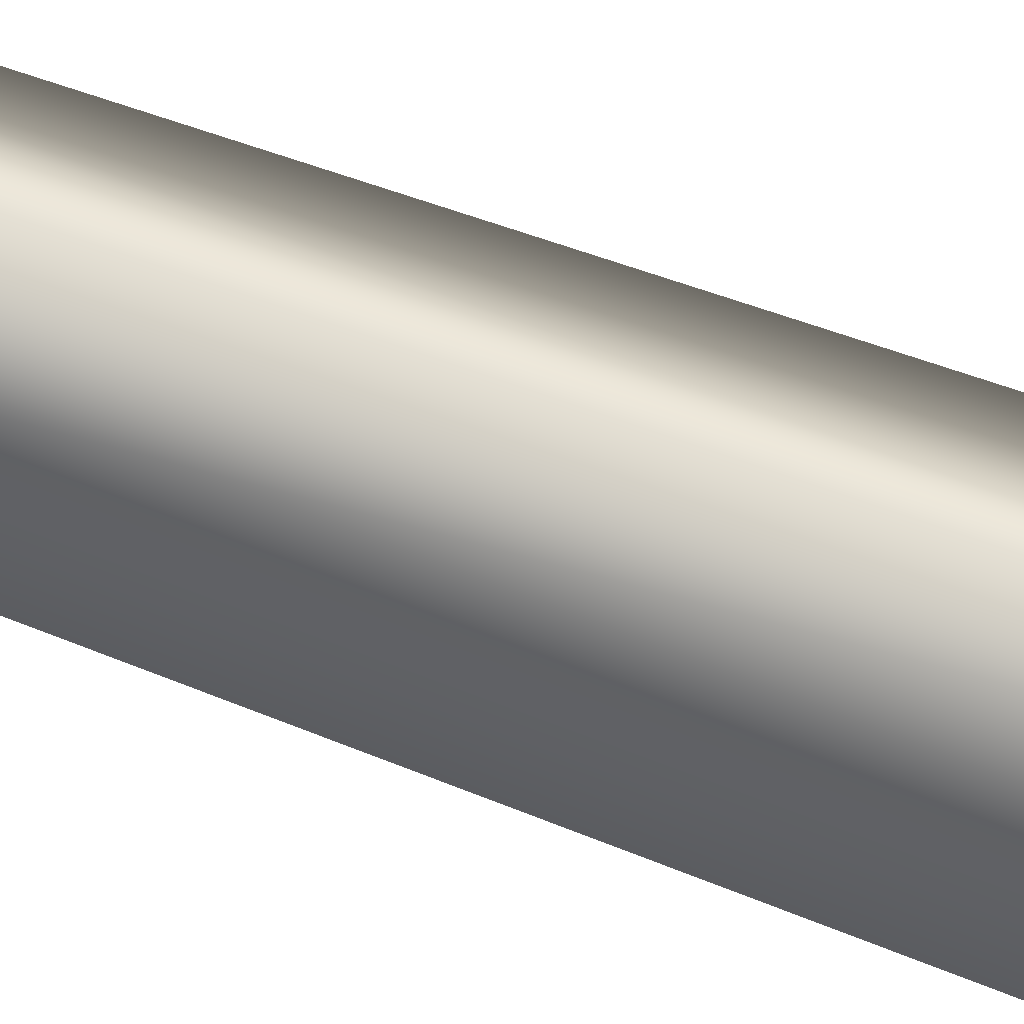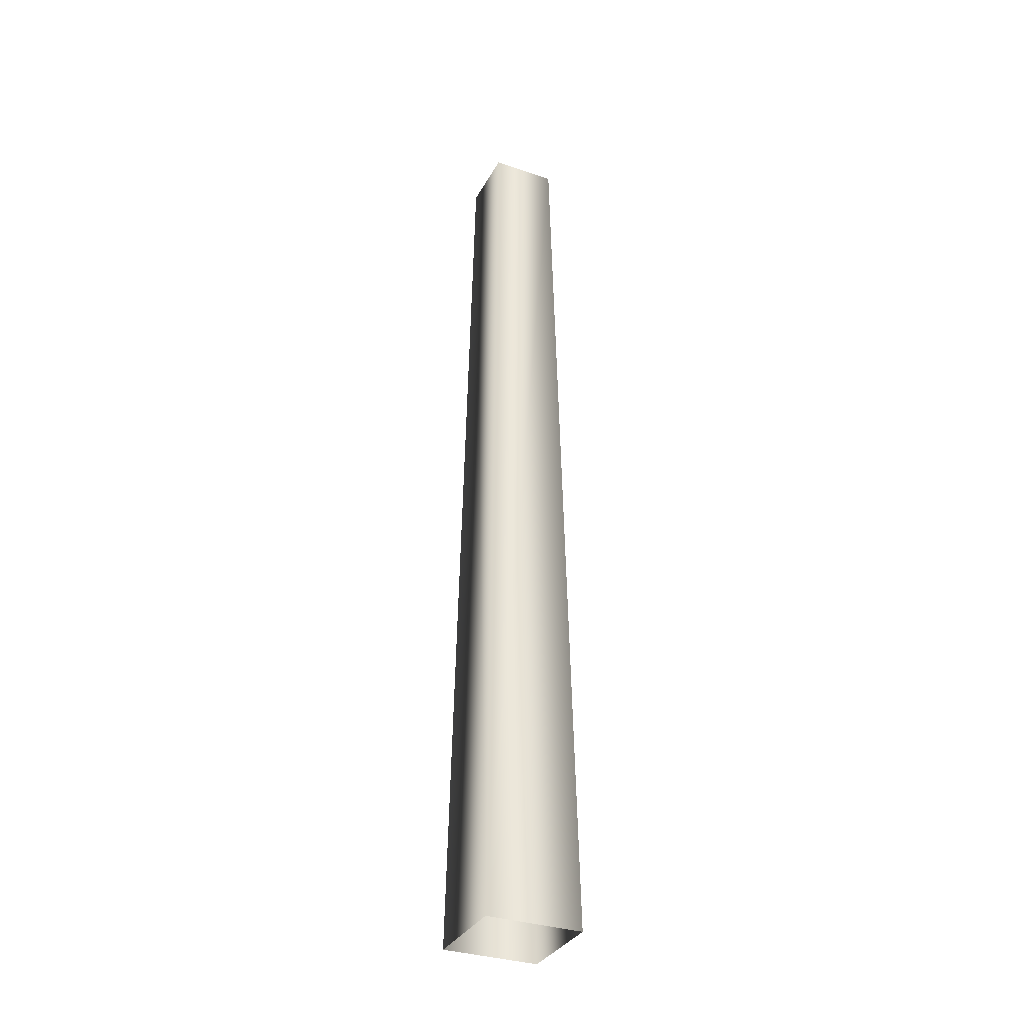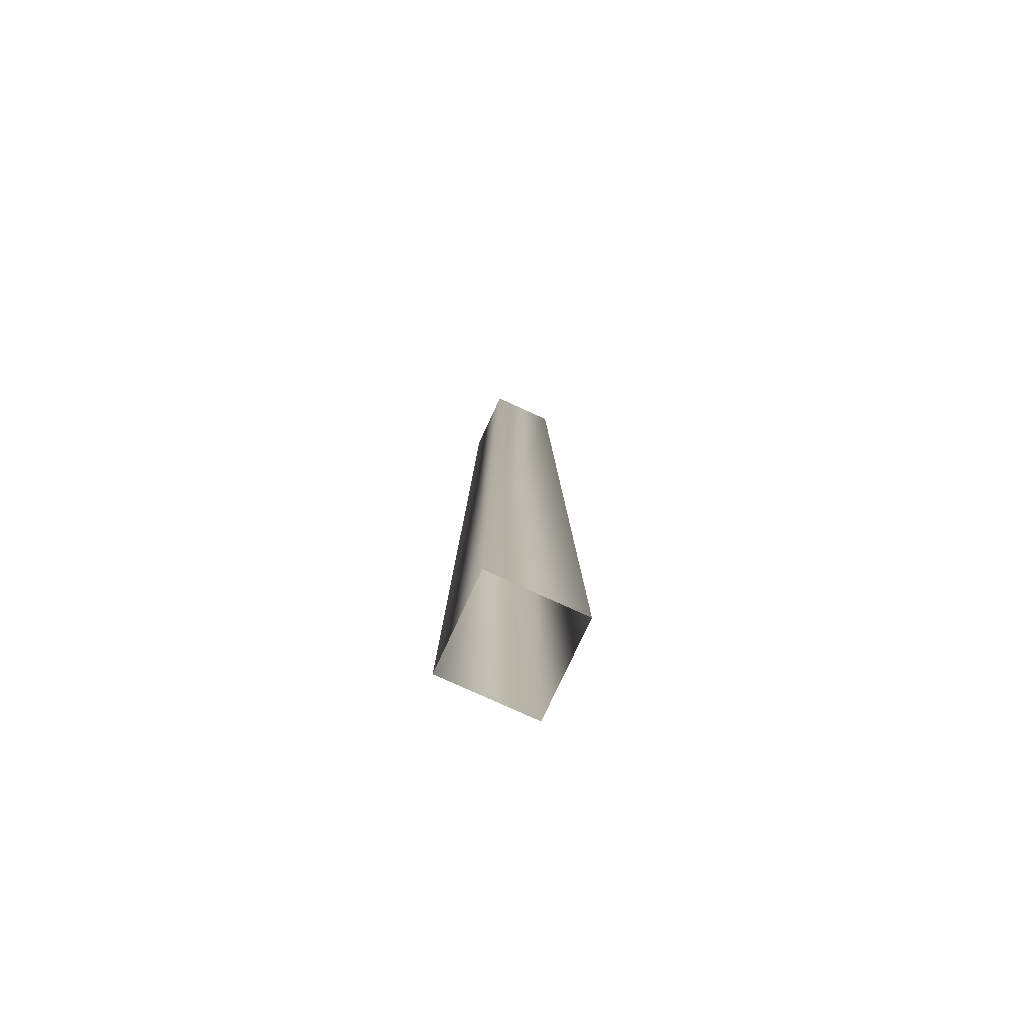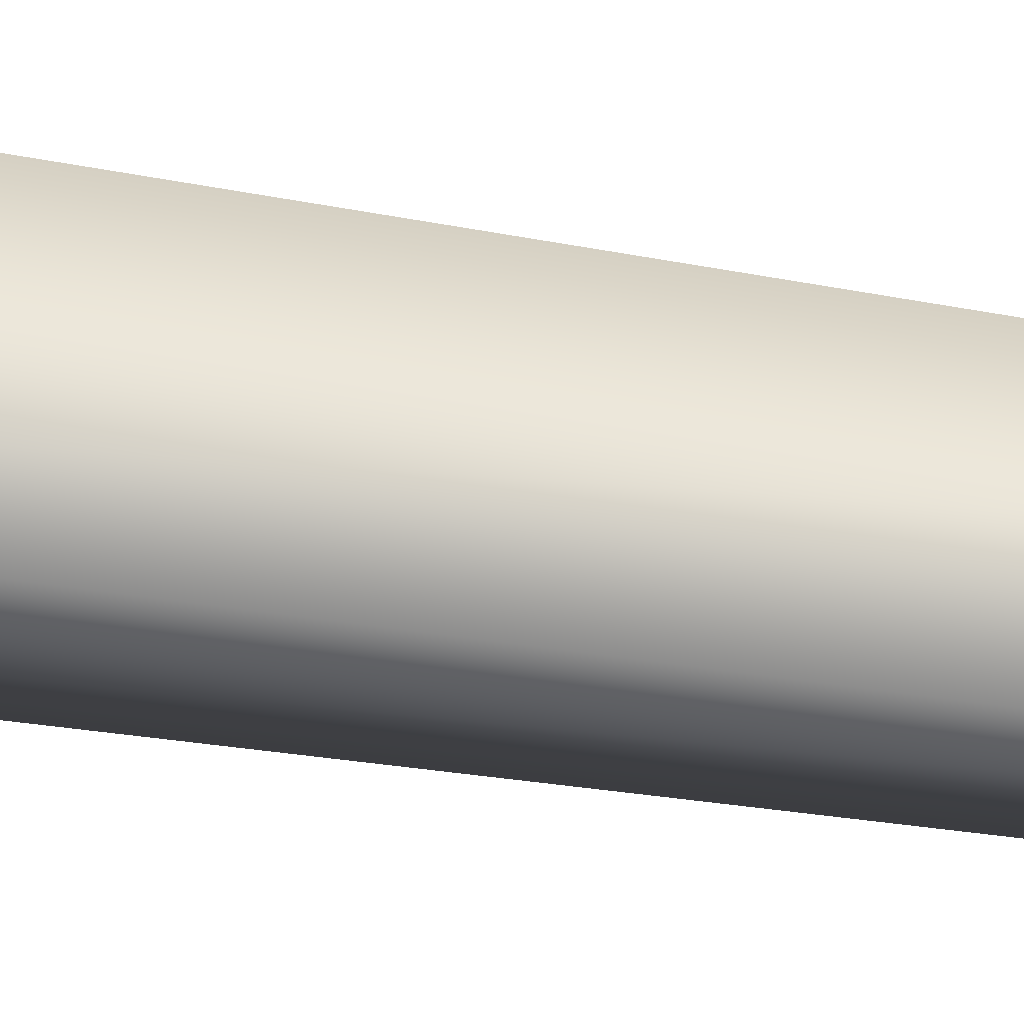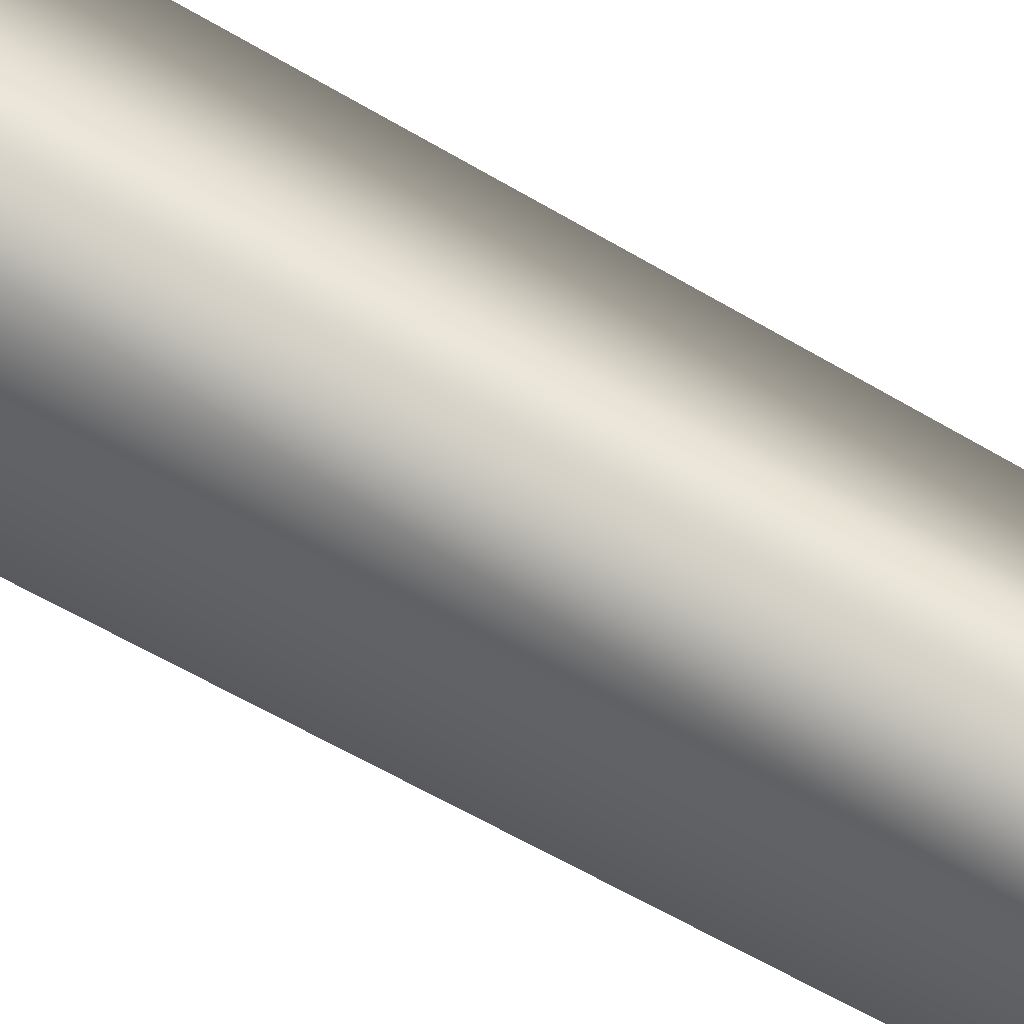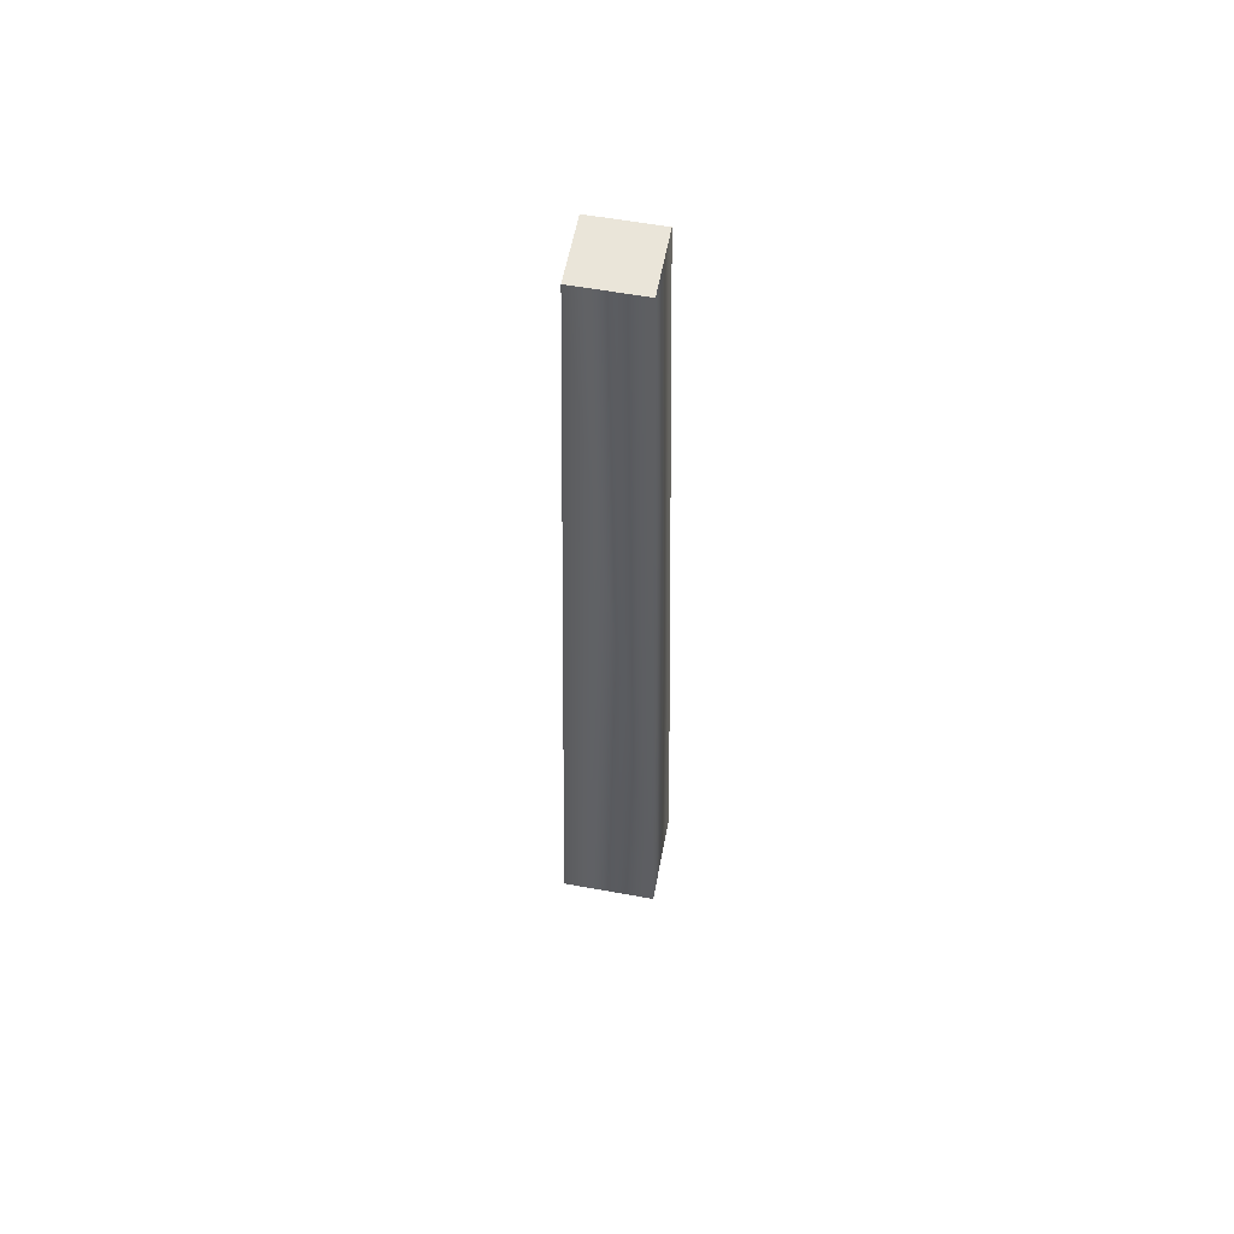
<metadata>
{"format":"obj","ext":"obj","renderer":"f3d","projection":"perspective","resolution":1024,"background":"white","views":[{"elev":65.3,"azim":-69.1,"up":"+Z"},{"elev":-33.5,"azim":20.2,"up":"+Y"},{"elev":-76.8,"azim":20.3,"up":"+Y"},{"elev":-64.6,"azim":81.3,"up":"+Z"},{"elev":72.2,"azim":119.0,"up":"+Z"},{"elev":57.8,"azim":-124.3,"up":"+Y"}]}
</metadata>
<code>
o Cube.005_Cube.007
v 1.165 22.75 1.2e-05
v -1.165 22.75 1.2e-05
v 0 22.75 -1.165
v 0 22.75 1.165
v -1.701 -0.7748 -0
v 1.701 -0.7748 -0
v 0 -0.7748 -1.701
v 0 -0.7748 1.701
f 2 1 3
f 1 2 4
f 3 7 5 2
f 2 5 8 4
f 1 4 8 6
f 1 6 7 3

</code>
